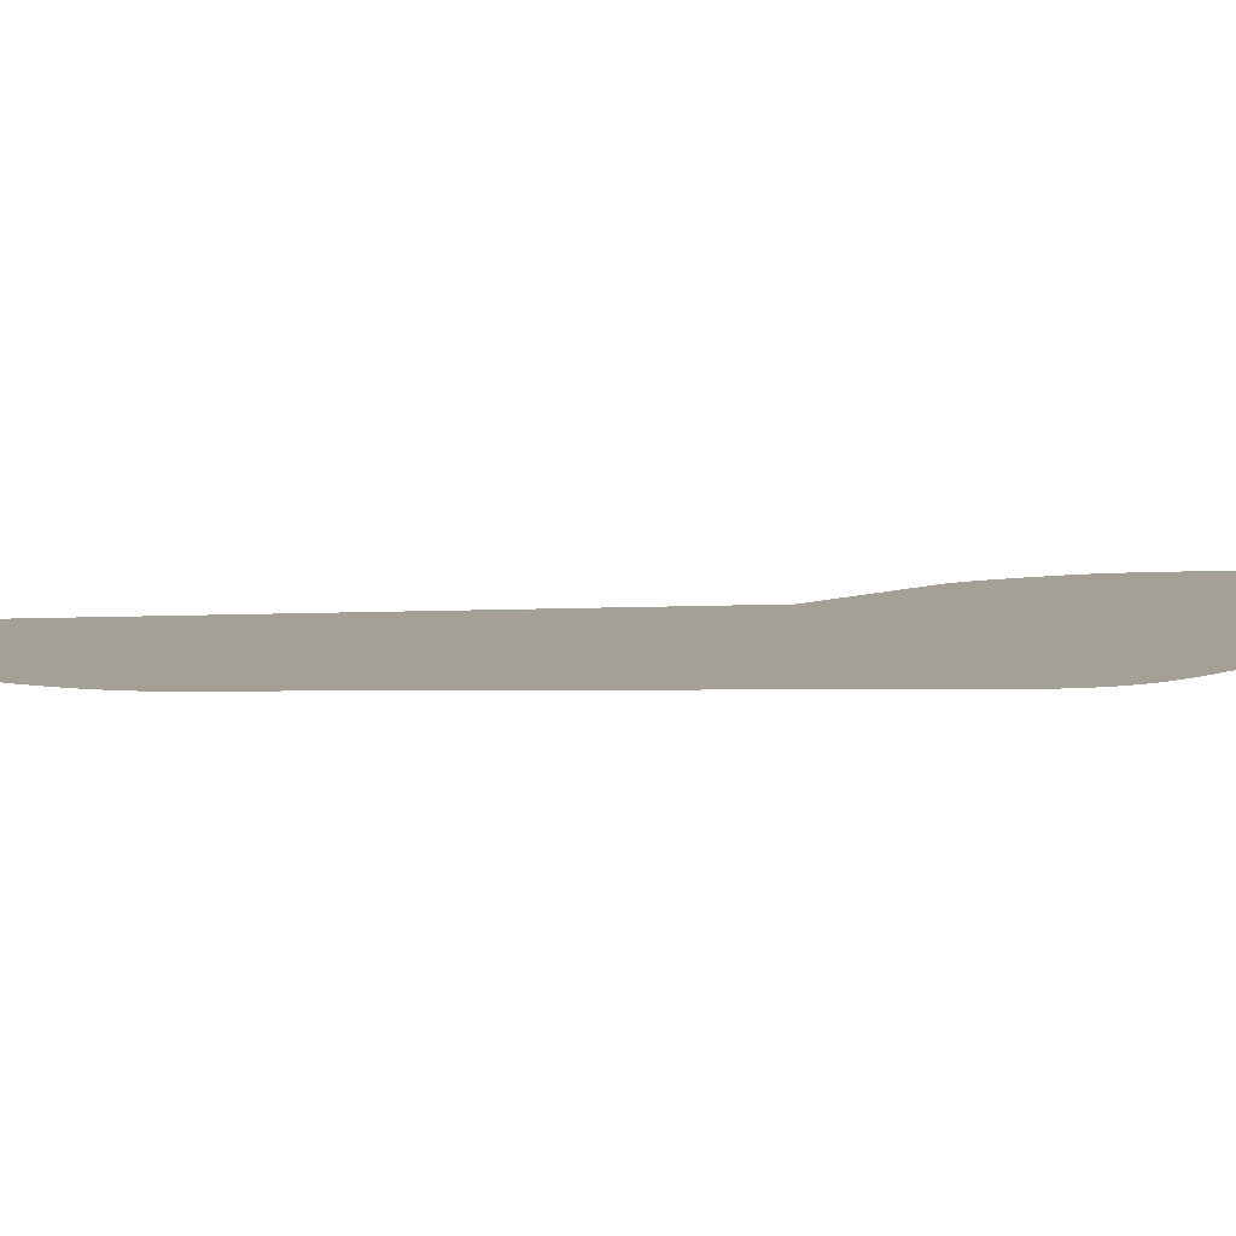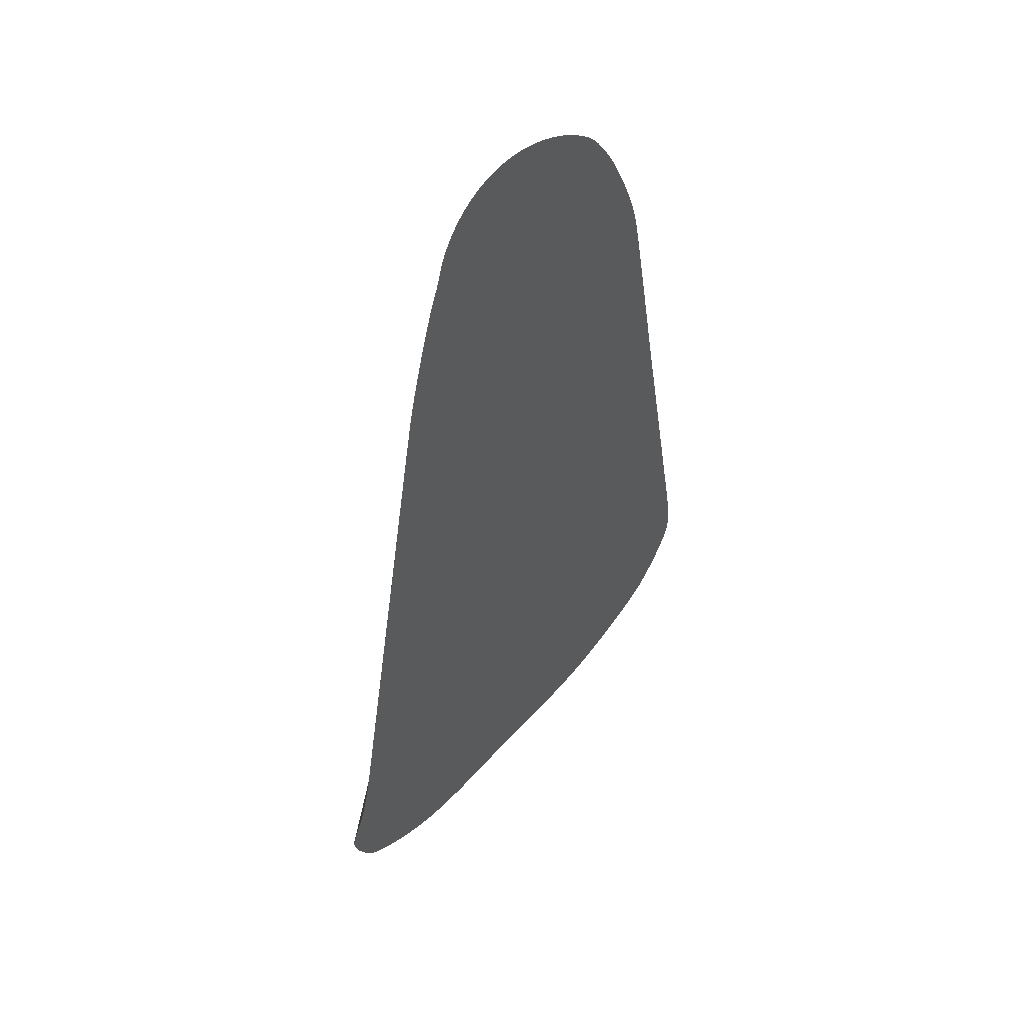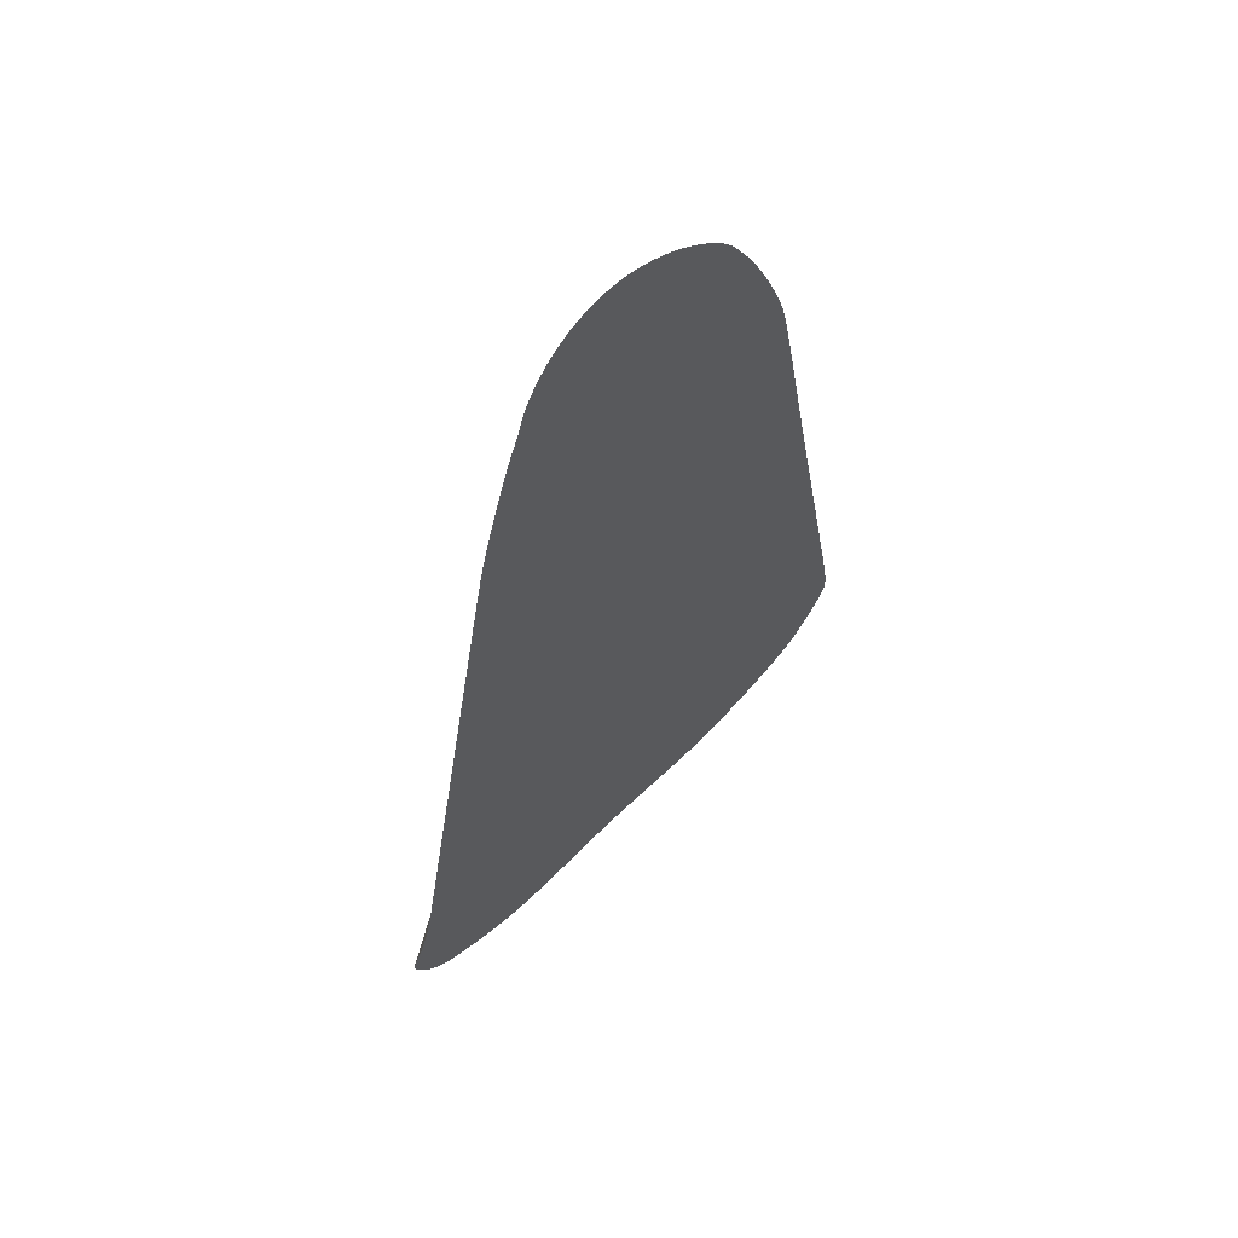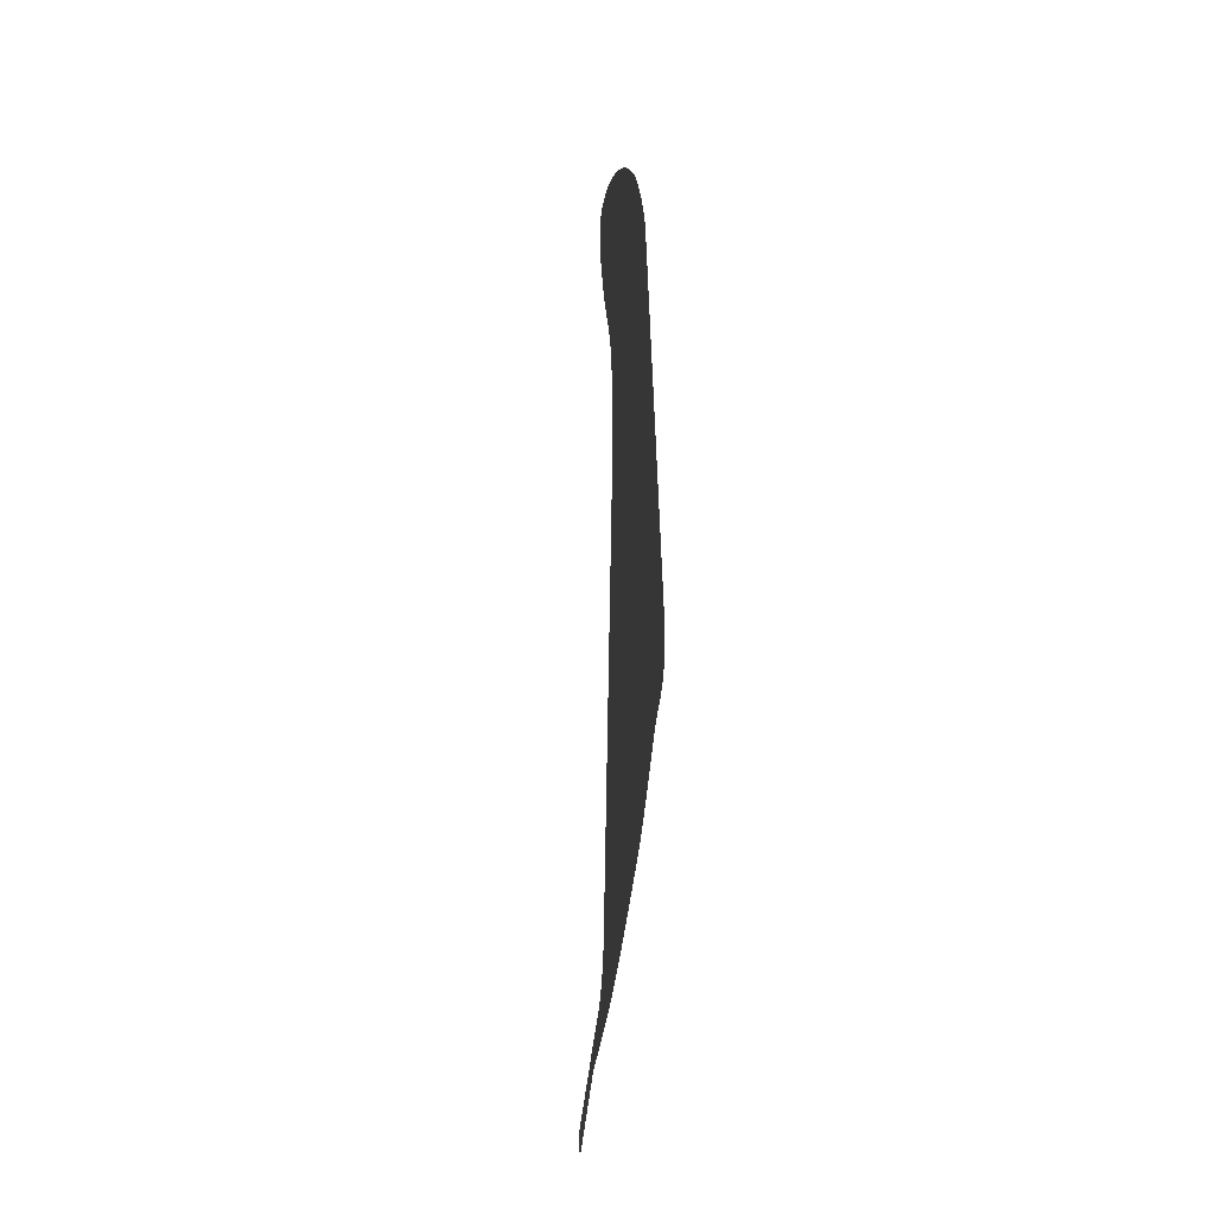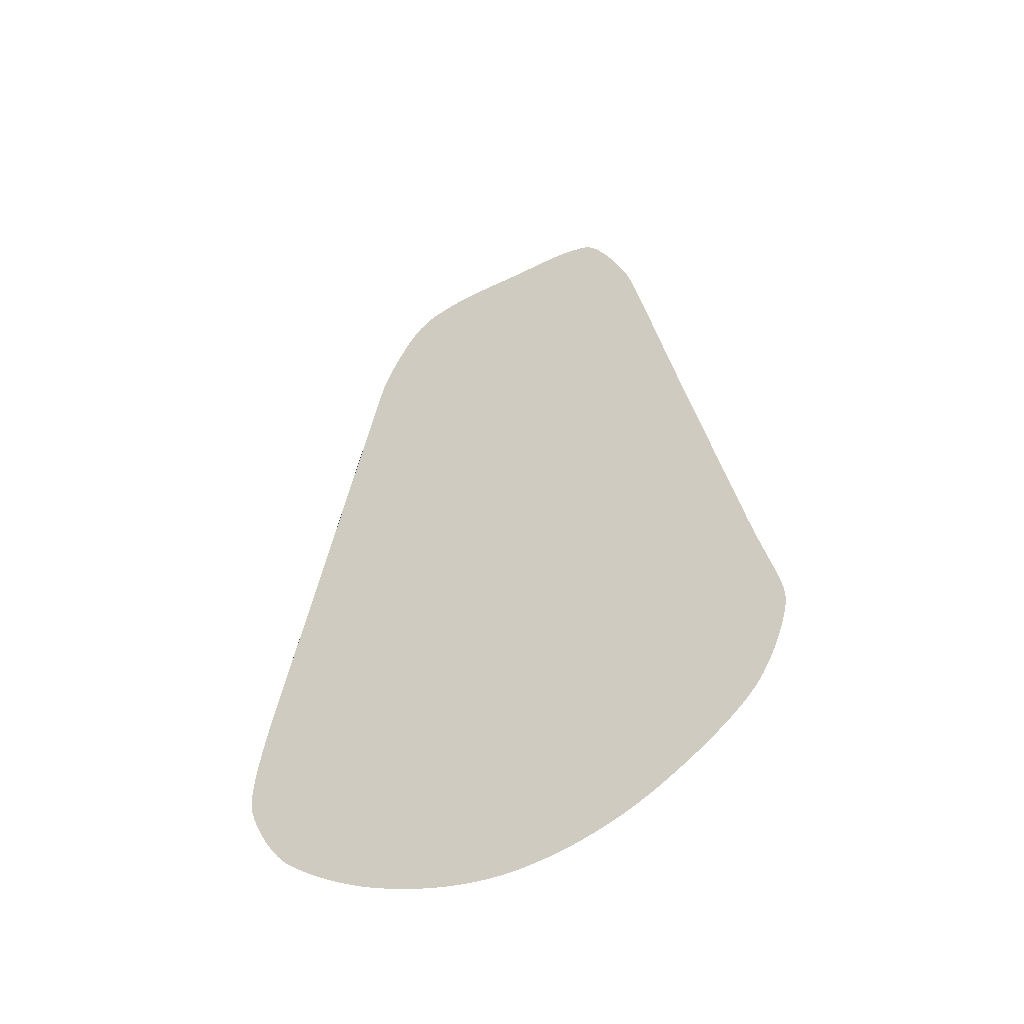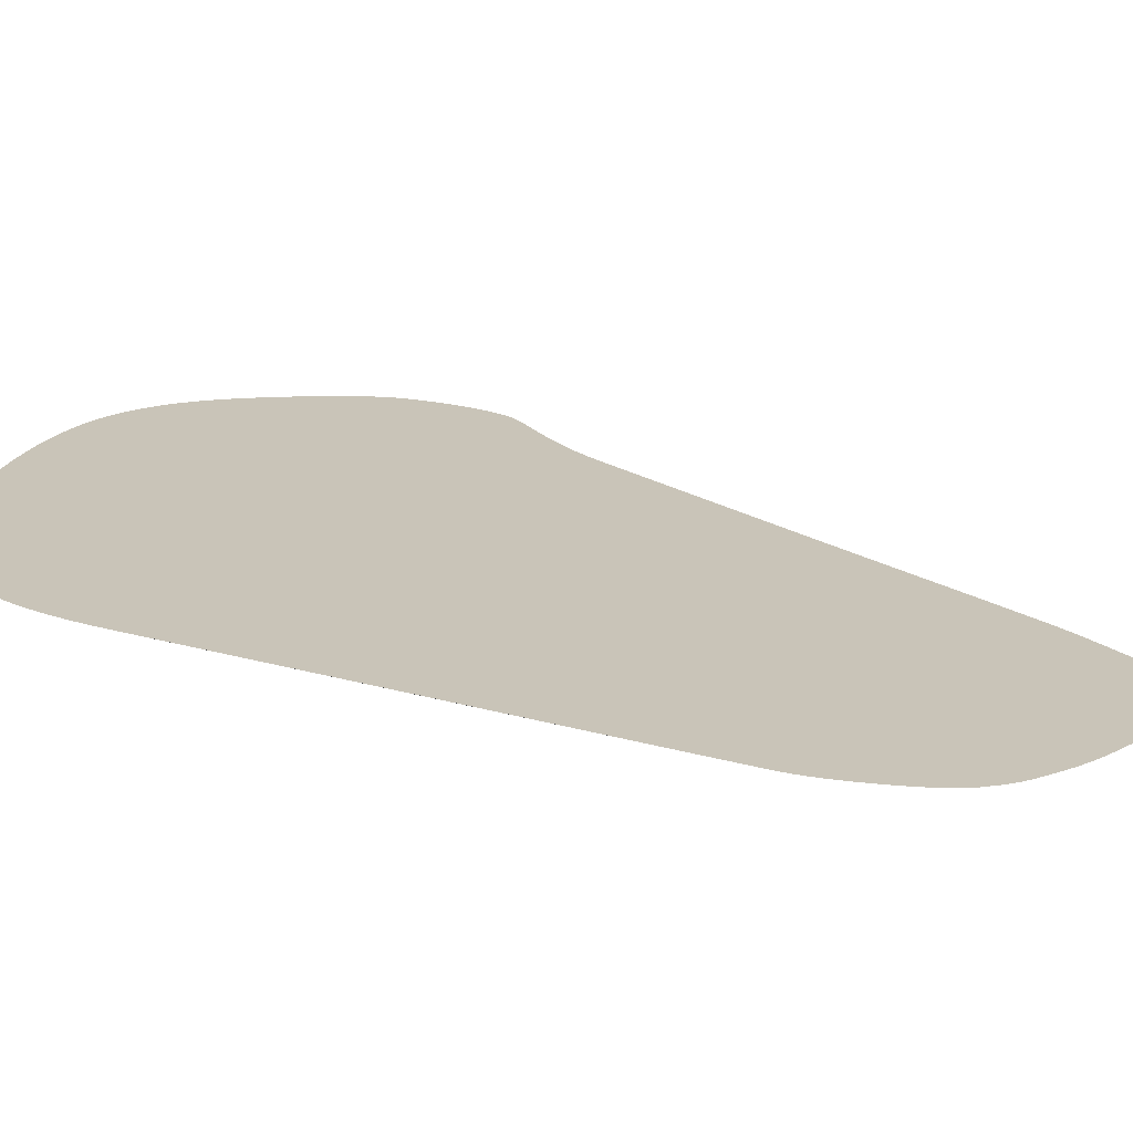
<metadata>
{"format":"obj","ext":"obj","renderer":"f3d","projection":"perspective","resolution":1024,"background":"white","views":[{"elev":5.8,"azim":77.8,"up":"+Y"},{"elev":51.2,"azim":-50.2,"up":"+Z"},{"elev":61.7,"azim":-45.3,"up":"+Z"},{"elev":-35.6,"azim":-95.1,"up":"+Z"},{"elev":-52.0,"azim":28.3,"up":"+Z"},{"elev":18.9,"azim":-49.4,"up":"+Y"}]}
</metadata>
<code>
o Waypoints6_Waypoints1.007
v -86 1.279 -58.69
v -84.88 1.279 -52.91
v -83.7 1.279 -46.85
v -82.47 1.279 -40.52
v -81.2 1.279 -33.96
v -79.88 1.279 -27.19
v -78.53 1.279 -20.23
v -77.15 1.279 -13.11
v -75.74 1.279 -5.864
v -74.32 1.279 1.489
v -72.87 1.279 8.921
v -71.42 1.279 16.41
v -69.97 1.279 23.92
v -68.47 1.279 31.65
v -66.92 1.279 39.71
v -65.35 1.279 47.97
v -63.76 1.279 56.26
v -62.2 1.279 64.45
v -60.68 1.279 72.39
v -59.23 1.279 79.93
v -57.88 1.279 86.93
v -56.65 1.279 93.23
v -55.57 1.279 98.69
v -54.65 1.279 103.2
v -53.93 1.279 106.5
v -53.27 1.303 109.2
v -52.4 1.373 112.2
v -51.34 1.484 115.6
v -50.13 1.63 119.2
v -48.81 1.806 122.9
v -47.4 2.007 126.6
v -45.96 2.227 130.2
v -44.5 2.463 133.7
v -43.07 2.708 136.8
v -41.7 2.958 139.6
v -40.42 3.207 141.9
v -39.27 3.45 143.7
v -38.35 3.67 144.9
v -37.57 3.885 146
v -36.89 4.099 147.1
v -36.26 4.316 148
v -35.65 4.541 148.9
v -35 4.779 149.8
v -34.28 5.034 150.7
v -33.43 5.309 151.6
v -32.43 5.61 152.5
v -31.21 5.941 153.6
v -29.75 6.305 154.7
v -27.99 6.709 155.9
v -25.96 7.14 157.2
v -23.84 7.556 158.3
v -21.63 7.953 159.3
v -19.36 8.327 160.1
v -17.03 8.673 160.9
v -14.65 8.988 161.5
v -12.23 9.266 162
v -9.788 9.504 162.3
v -7.333 9.698 162.6
v -4.876 9.842 162.8
v -2.428 9.933 163
v -0.000648 9.967 163
v 2.423 9.937 162.9
v 4.861 9.845 162.8
v 7.305 9.696 162.6
v 9.744 9.496 162.3
v 12.17 9.25 161.9
v 14.57 8.963 161.4
v 16.94 8.642 160.7
v 19.27 8.292 160
v 21.55 7.918 159.2
v 23.77 7.526 158.2
v 25.92 7.121 157.1
v 27.99 6.709 155.9
v 29.79 6.326 154.7
v 31.31 5.977 153.7
v 32.58 5.659 152.7
v 33.64 5.366 151.8
v 34.52 5.096 150.9
v 35.28 4.843 150
v 35.94 4.603 149.1
v 36.55 4.372 148.2
v 37.14 4.145 147.2
v 37.77 3.919 146.2
v 38.46 3.69 145
v 39.25 3.452 143.7
v 40.19 3.209 142
v 41.29 2.961 139.9
v 42.53 2.711 137.4
v 43.87 2.466 134.5
v 45.28 2.23 131.2
v 46.71 2.009 127.8
v 48.15 1.807 124.2
v 49.54 1.631 120.5
v 50.86 1.485 116.8
v 52.07 1.374 113.1
v 53.14 1.303 109.6
v 54.03 1.279 106.2
v 54.73 1.279 103.1
v 55.62 1.279 98.74
v 56.7 1.279 93.37
v 57.92 1.279 87.11
v 59.26 1.279 80.12
v 60.7 1.279 72.55
v 62.21 1.279 64.56
v 63.77 1.279 56.31
v 65.35 1.279 47.97
v 66.92 1.279 39.68
v 68.47 1.279 31.61
v 69.97 1.279 23.92
v 71.42 1.279 16.46
v 72.87 1.279 9.04
v 74.32 1.279 1.666
v 75.74 1.279 -5.631
v 77.15 1.279 -12.83
v 78.53 1.279 -19.89
v 79.88 1.279 -26.8
v 81.19 1.279 -33.53
v 82.47 1.279 -40.06
v 83.7 1.279 -46.36
v 84.88 1.279 -52.39
v 86 1.279 -58.15
v 87.06 1.325 -63.47
v 88.07 1.454 -68.26
v 89.01 1.653 -72.54
v 89.87 1.91 -76.38
v 90.66 2.213 -79.8
v 91.35 2.548 -82.86
v 91.95 2.903 -85.59
v 92.45 3.266 -88.03
v 92.84 3.623 -90.24
v 93.12 3.962 -92.25
v 93.27 4.271 -94.1
v 93.29 4.537 -95.85
v 93.09 4.784 -97.73
v 92.63 5.044 -99.95
v 91.92 5.314 -102.4
v 90.99 5.593 -105.1
v 89.86 5.877 -107.9
v 88.57 6.165 -110.8
v 87.14 6.454 -113.7
v 85.59 6.742 -116.5
v 83.95 7.026 -119.1
v 82.25 7.305 -121.6
v 80.51 7.575 -123.8
v 78.76 7.835 -125.7
v 76.92 8.087 -127.4
v 74.88 8.337 -129.2
v 72.67 8.587 -130.9
v 70.29 8.837 -132.7
v 67.76 9.09 -134.4
v 65.09 9.347 -136.1
v 62.3 9.609 -137.9
v 59.38 9.879 -139.6
v 56.36 10.16 -141.2
v 53.25 10.44 -142.8
v 50.06 10.74 -144.4
v 46.81 11.05 -145.9
v 43.12 11.41 -147.4
v 39.37 11.79 -148.8
v 35.57 12.16 -150
v 31.73 12.53 -151.1
v 27.85 12.88 -152.1
v 23.93 13.21 -152.9
v 19.99 13.52 -153.5
v 16.02 13.78 -154.1
v 12.04 14 -154.5
v 8.042 14.17 -154.9
v 4.041 14.27 -155.1
v 0.03978 14.31 -155.2
v -3.939 14.27 -155.2
v -7.913 14.16 -155.1
v -11.88 13.99 -154.8
v -15.83 13.76 -154.4
v -19.77 13.49 -153.8
v -23.68 13.19 -153
v -27.57 12.85 -152.2
v -31.43 12.5 -151.1
v -35.25 12.13 -150
v -39.04 11.76 -148.8
v -42.78 11.4 -147.4
v -46.48 11.05 -145.9
v -49.67 10.76 -144.5
v -52.81 10.47 -142.9
v -55.9 10.18 -141.3
v -58.92 9.899 -139.6
v -61.85 9.617 -137.8
v -64.68 9.339 -136
v -67.39 9.064 -134.2
v -69.97 8.793 -132.3
v -72.4 8.527 -130.5
v -74.67 8.265 -128.7
v -76.76 8.007 -126.9
v -78.66 7.755 -125.2
v -80.46 7.497 -123.3
v -82.25 7.225 -121.1
v -84 6.943 -118.6
v -85.68 6.654 -115.9
v -87.27 6.362 -113
v -88.73 6.071 -110.1
v -90.03 5.784 -107.3
v -91.16 5.505 -104.5
v -92.08 5.237 -101.9
v -92.75 4.984 -99.53
v -93.17 4.749 -97.49
v -93.29 4.537 -95.85
v -93.2 4.296 -94.29
v -93 4.003 -92.58
v -92.7 3.672 -90.68
v -92.3 3.317 -88.55
v -91.81 2.953 -86.16
v -91.23 2.592 -83.46
v -90.55 2.248 -80.41
v -89.8 1.936 -76.99
v -88.96 1.669 -73.14
v -88.05 1.462 -68.83
v -87.06 1.327 -64.03
f 1 216 215 214 213 212 211 210 209 208 207 206 205 204 203 202 201 200 199 198 197 196 195 194 193 192 191 190 189 188 187 186 185 184 183 182 181 180 179 178 177 176 175 174 173 172 171 170 169 168 167 166 165 164 163 162 161 160 159 158 157 156 155 154 153 152 151 150 149 148 147 146 145 144 143 142 141 140 139 138 137 136 135 134 133 132 131 130 129 128 127 126 125 124 123 122 121 120 119 118 117 116 115 114 113 112 111 110 109 108 107 106 105 104 103 102 101 100 99 98 97 96 95 94 93 92 91 90 89 88 87 86 85 84 83 82 81 80 79 78 77 76 75 74 73 72 71 70 69 68 67 66 65 64 63 62 61 60 59 58 57 56 55 54 53 52 51 50 49 48 47 46 45 44 43 42 41 40 39 38 37 36 35 34 33 32 31 30 29 28 27 26 25 24 23 22 21 20 19 18 17 16 15 14 13 12 11 10 9 8 7 6 5 4 3 2

</code>
